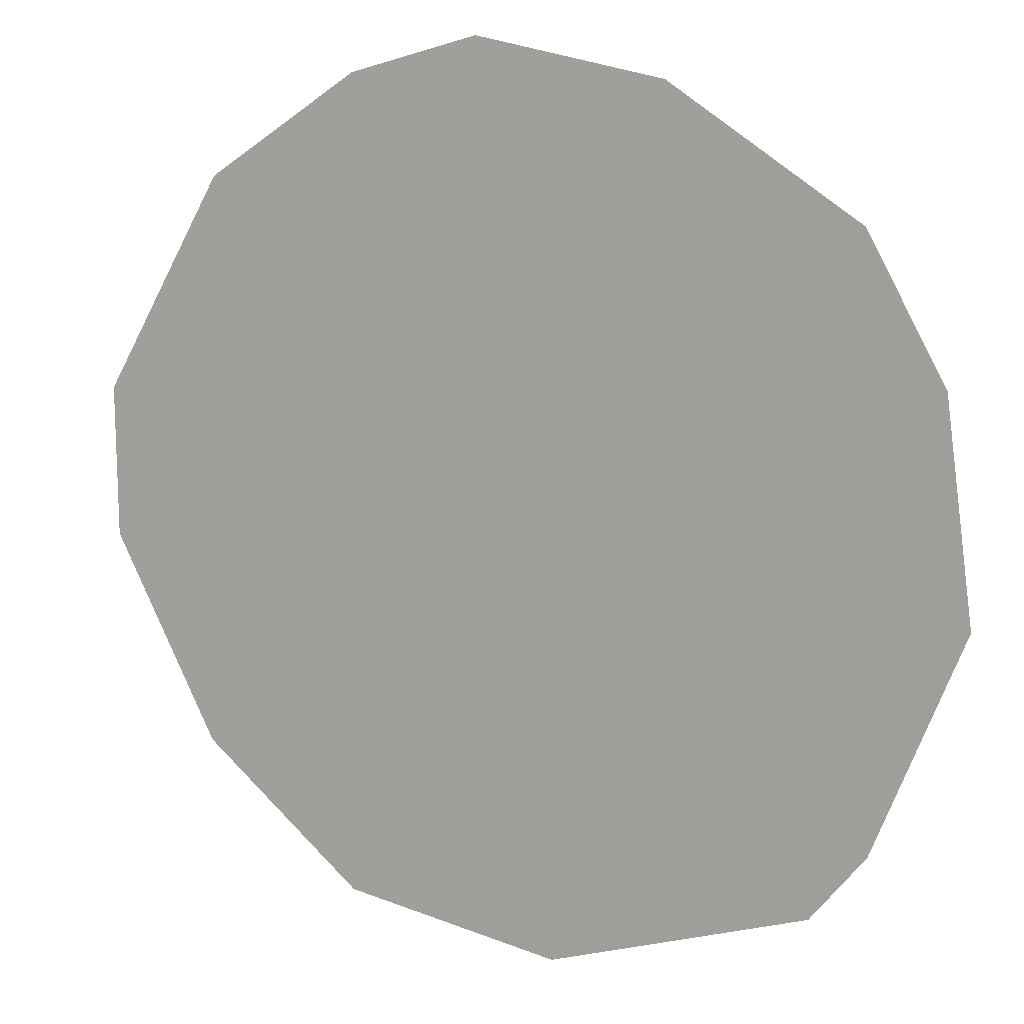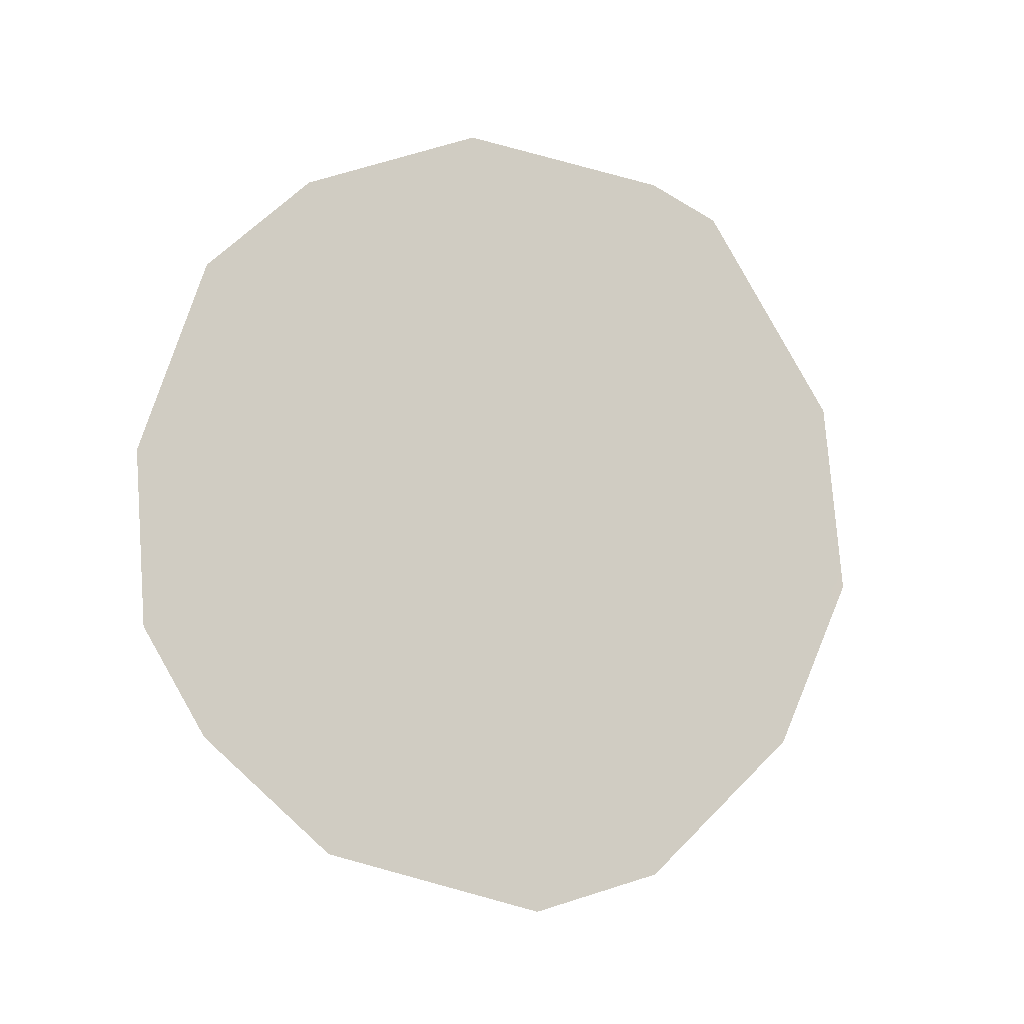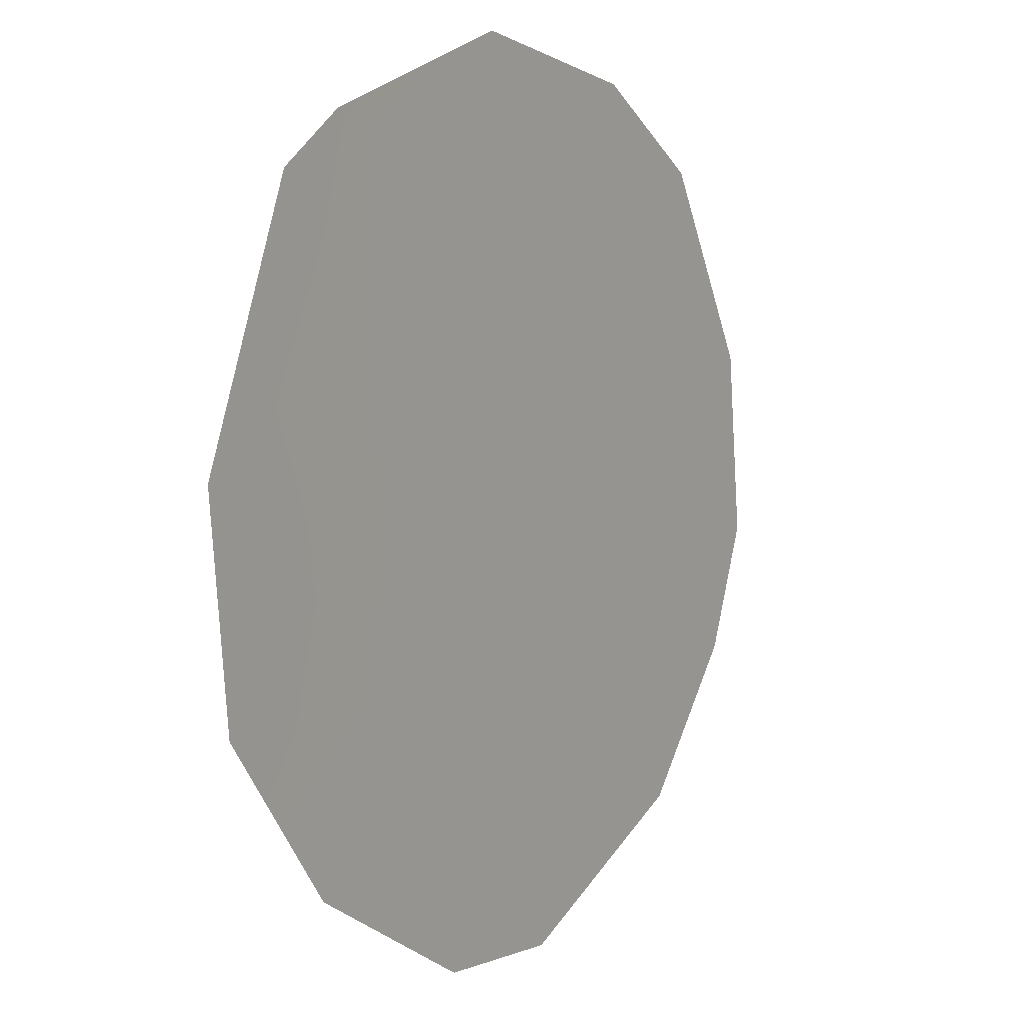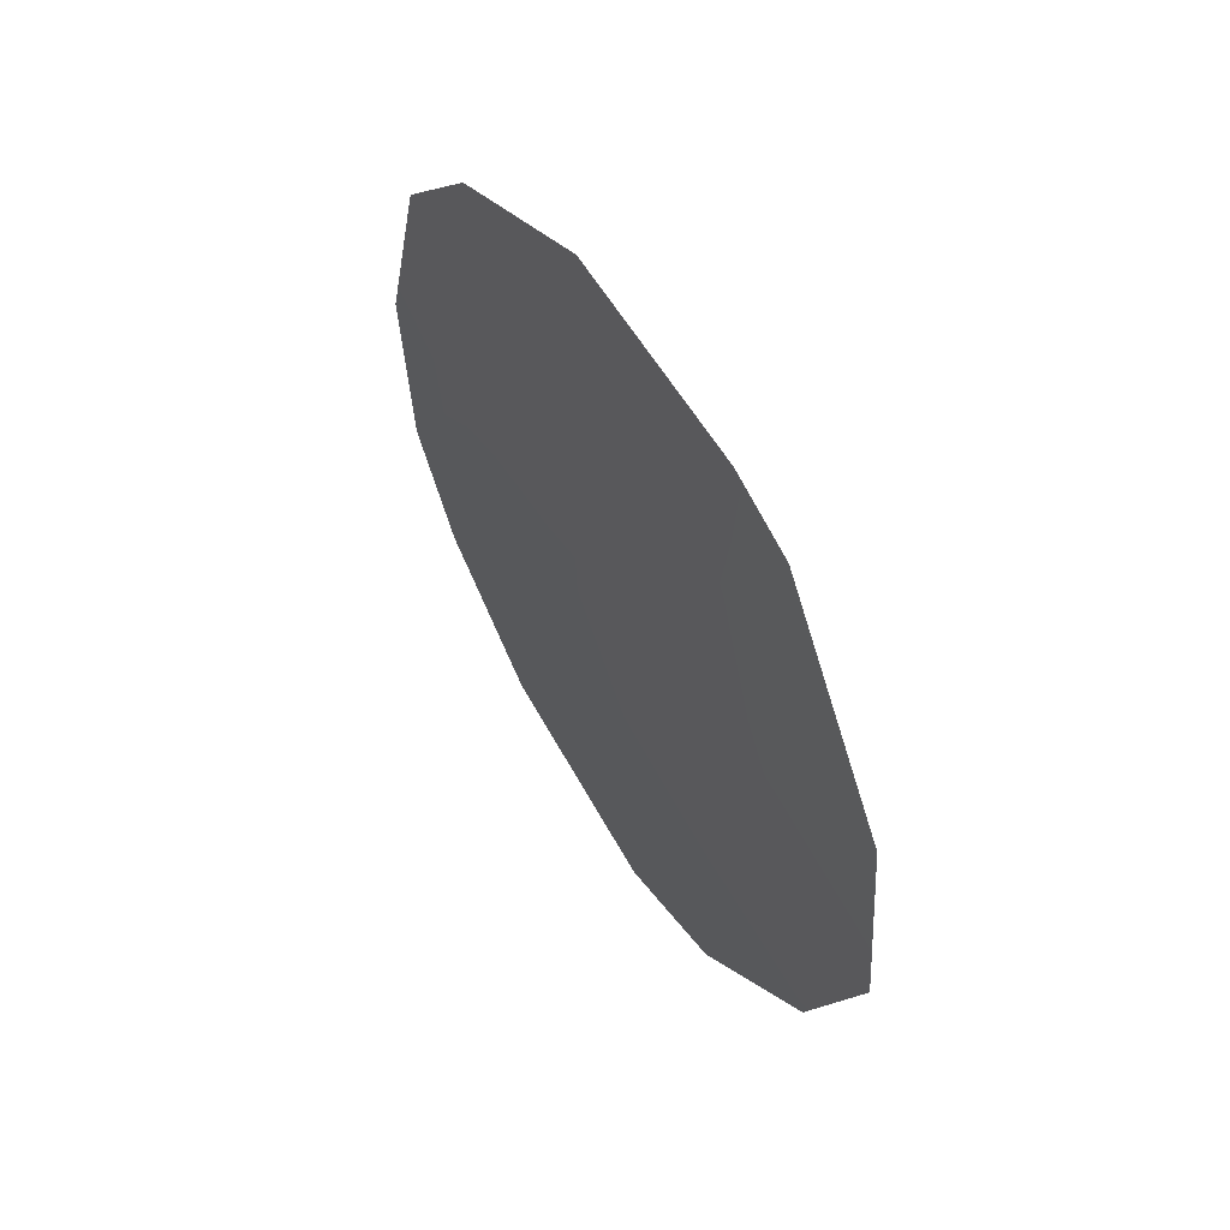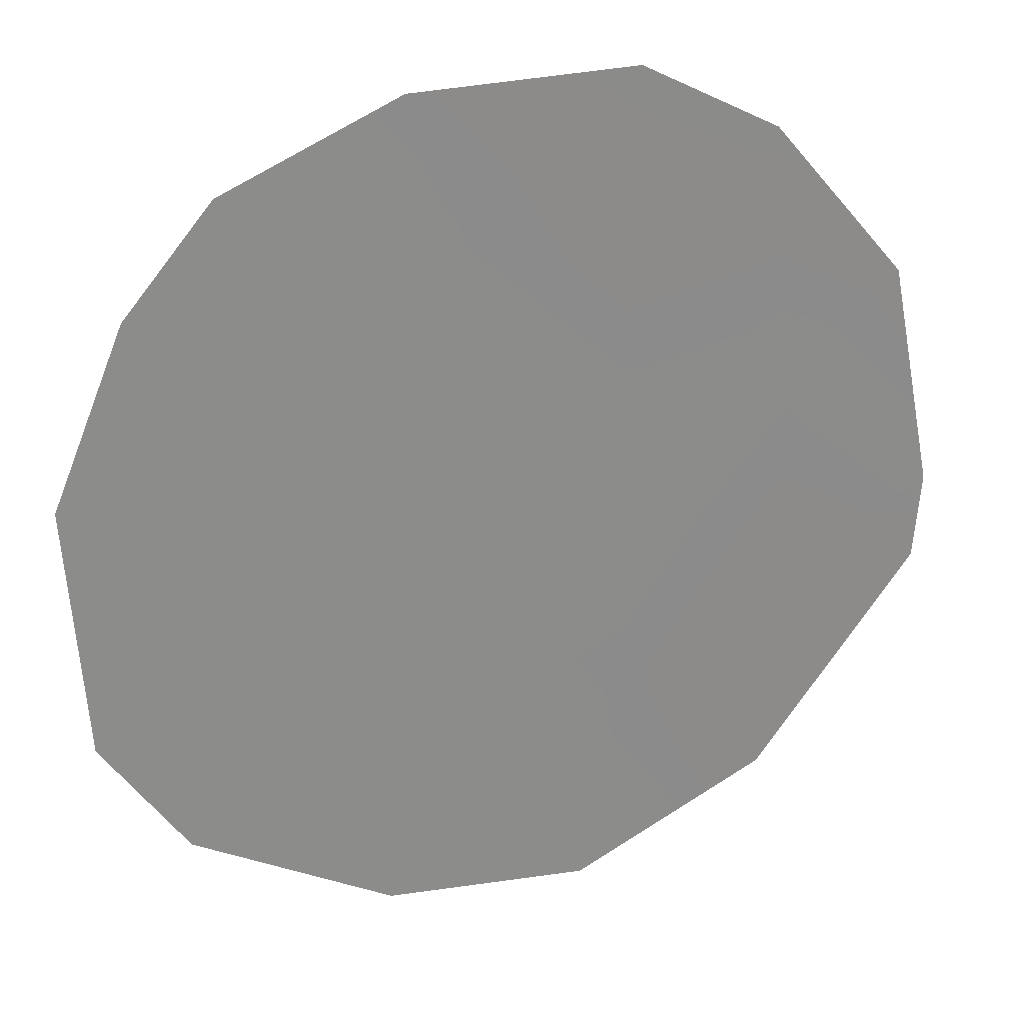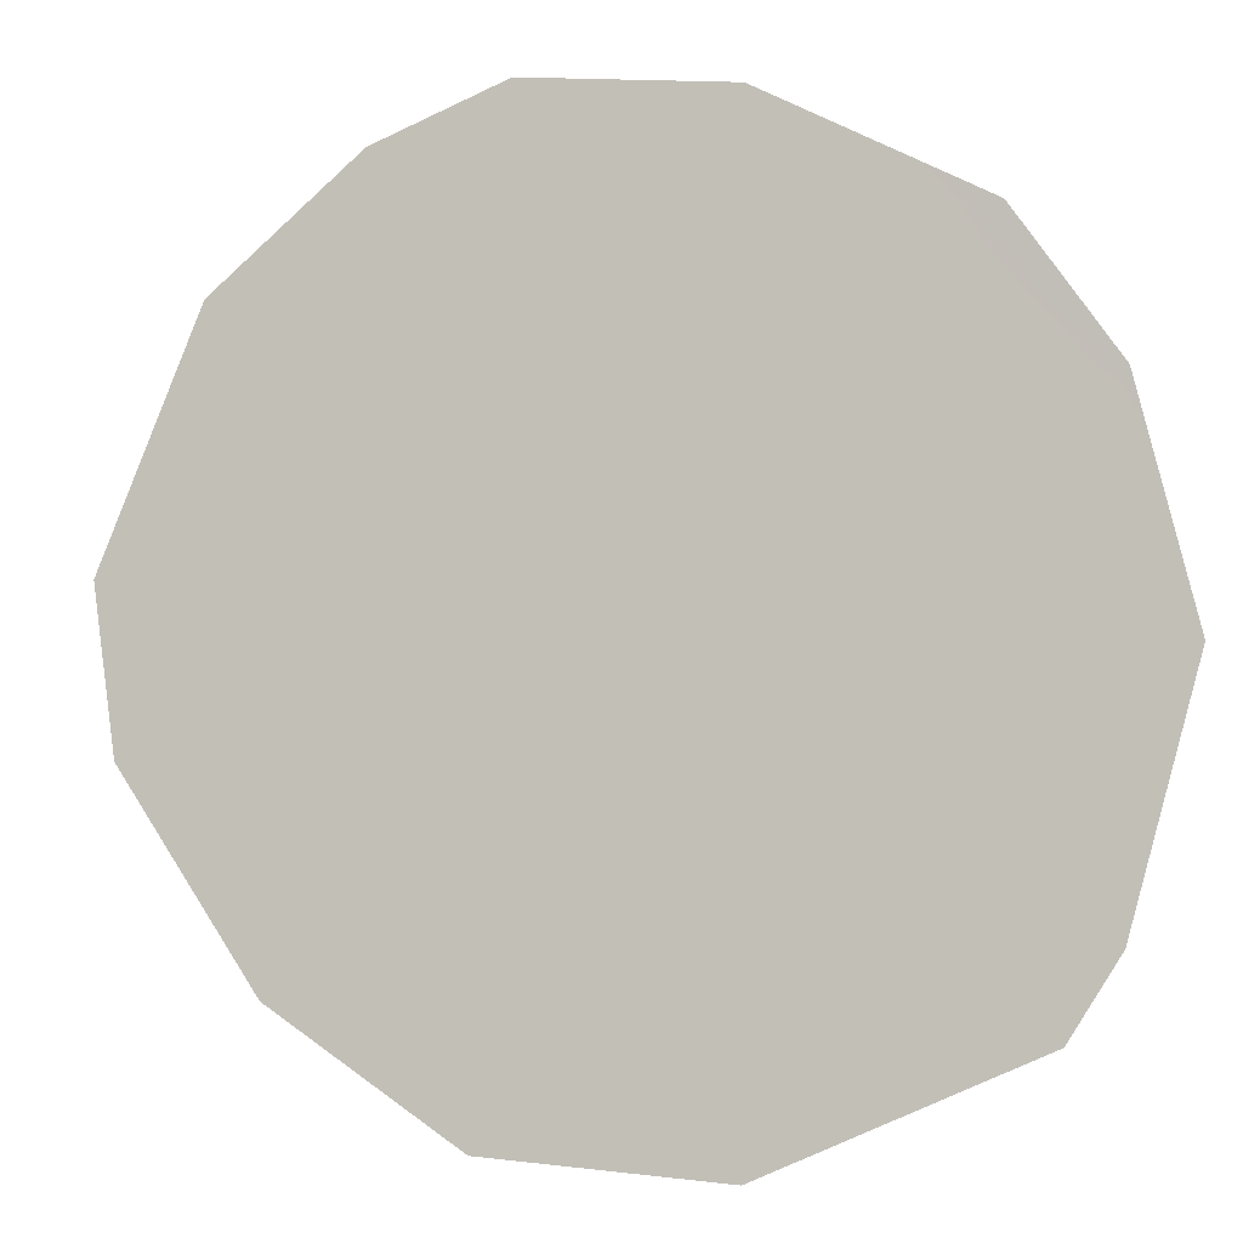
<metadata>
{"format":"obj","ext":"obj","renderer":"f3d","projection":"perspective","resolution":1024,"background":"white","views":[{"elev":48.1,"azim":117.7,"up":"+Z"},{"elev":-13.4,"azim":34.1,"up":"+Y"},{"elev":-71.0,"azim":-174.5,"up":"+Z"},{"elev":54.6,"azim":115.1,"up":"+Y"},{"elev":63.4,"azim":60.6,"up":"+Z"},{"elev":31.2,"azim":106.6,"up":"+Z"}]}
</metadata>
<code>
v 81.02 -39.42 69.58
v 80.49 -35.88 70.44
v 78.43 -39.68 73.44
v 80.08 -32.74 71.12
v 81.22 -40.93 69.24
v 82.14 -39.41 67.9
v 80.45 -41.36 70.39
v 82.62 -37.57 67.21
v 81.76 -33.29 68.57
v 81.34 -32.97 69.22
v 82.53 -35.46 67.37
v 79.16 -40.82 72.32
v 78.01 -36.77 74.14
v 78.07 -38.59 74.01
v 78.4 -34.68 73.62
v 79.02 -33.58 72.71
v 80.74 -37.76 70.03
v 81.35 -34.62 69.19
v 79.4 -35.36 72.09
v 79.71 -37.39 71.57
v 81.6 -36.52 68.76
v 78.75 -36.91 73.03
v 81.67 -38.09 68.63
v 80.03 -39.36 71.07
v 79.03 -38.87 72.57
v 80.27 -34.08 70.8
f 2 20 19
f 18 10 9
f 19 15 16
f 14 25 3
f 17 23 1
f 1 23 6
f 1 6 5
f 18 9 11
f 17 2 21
f 2 17 20
f 19 20 22
f 7 1 5
f 24 1 7
f 22 20 25
f 20 17 24
f 24 7 12
f 23 17 21
f 21 11 8
f 11 21 18
f 23 21 8
f 2 18 21
f 22 13 15
f 15 19 22
f 26 19 16
f 22 14 13
f 14 22 25
f 16 4 26
f 2 19 26
f 18 2 26
f 10 26 4
f 24 12 25
f 25 12 3
f 23 8 6
f 24 25 20
f 17 1 24
f 18 26 10

</code>
